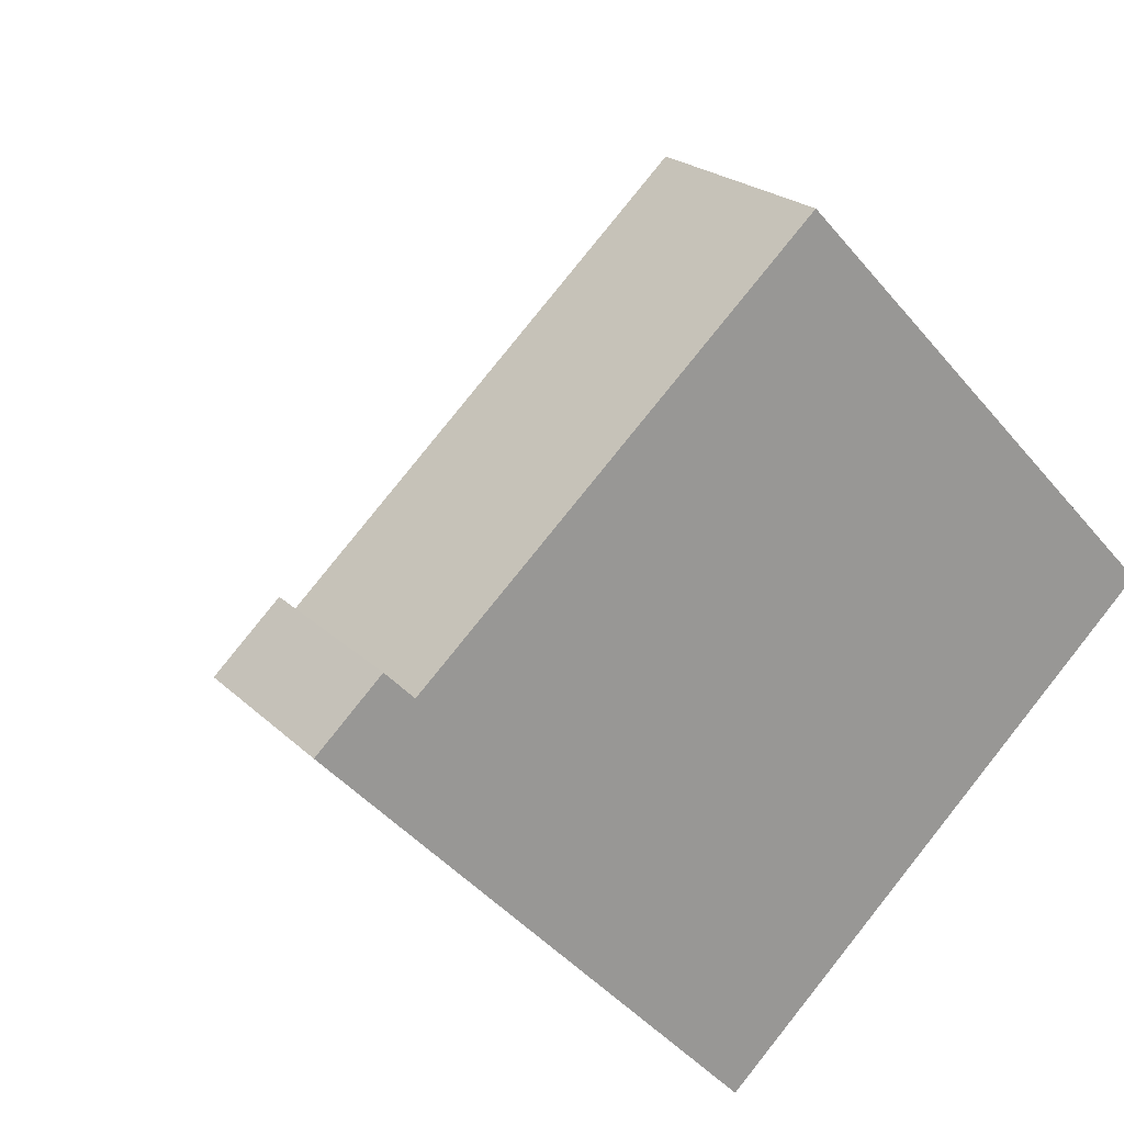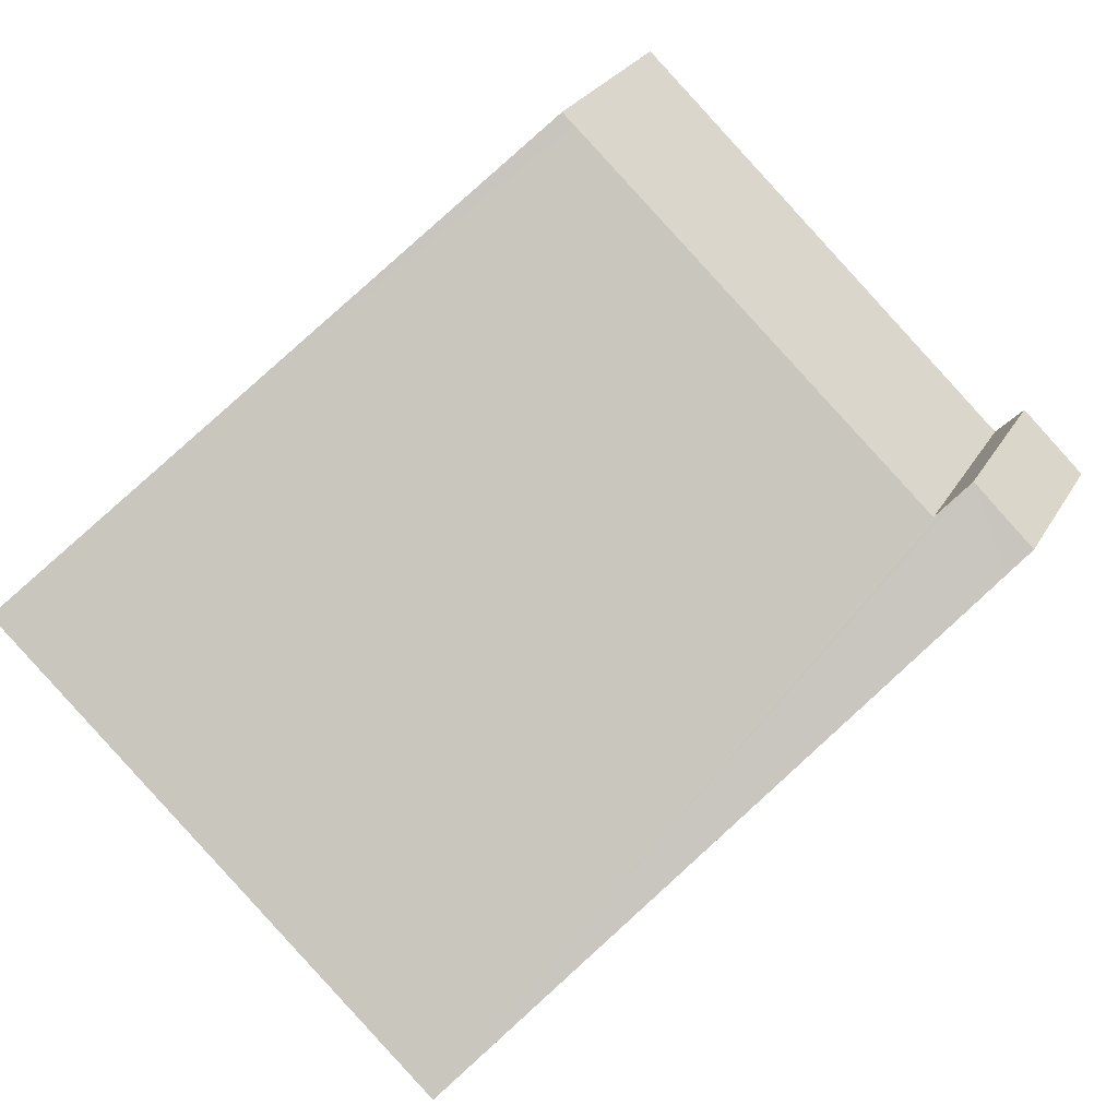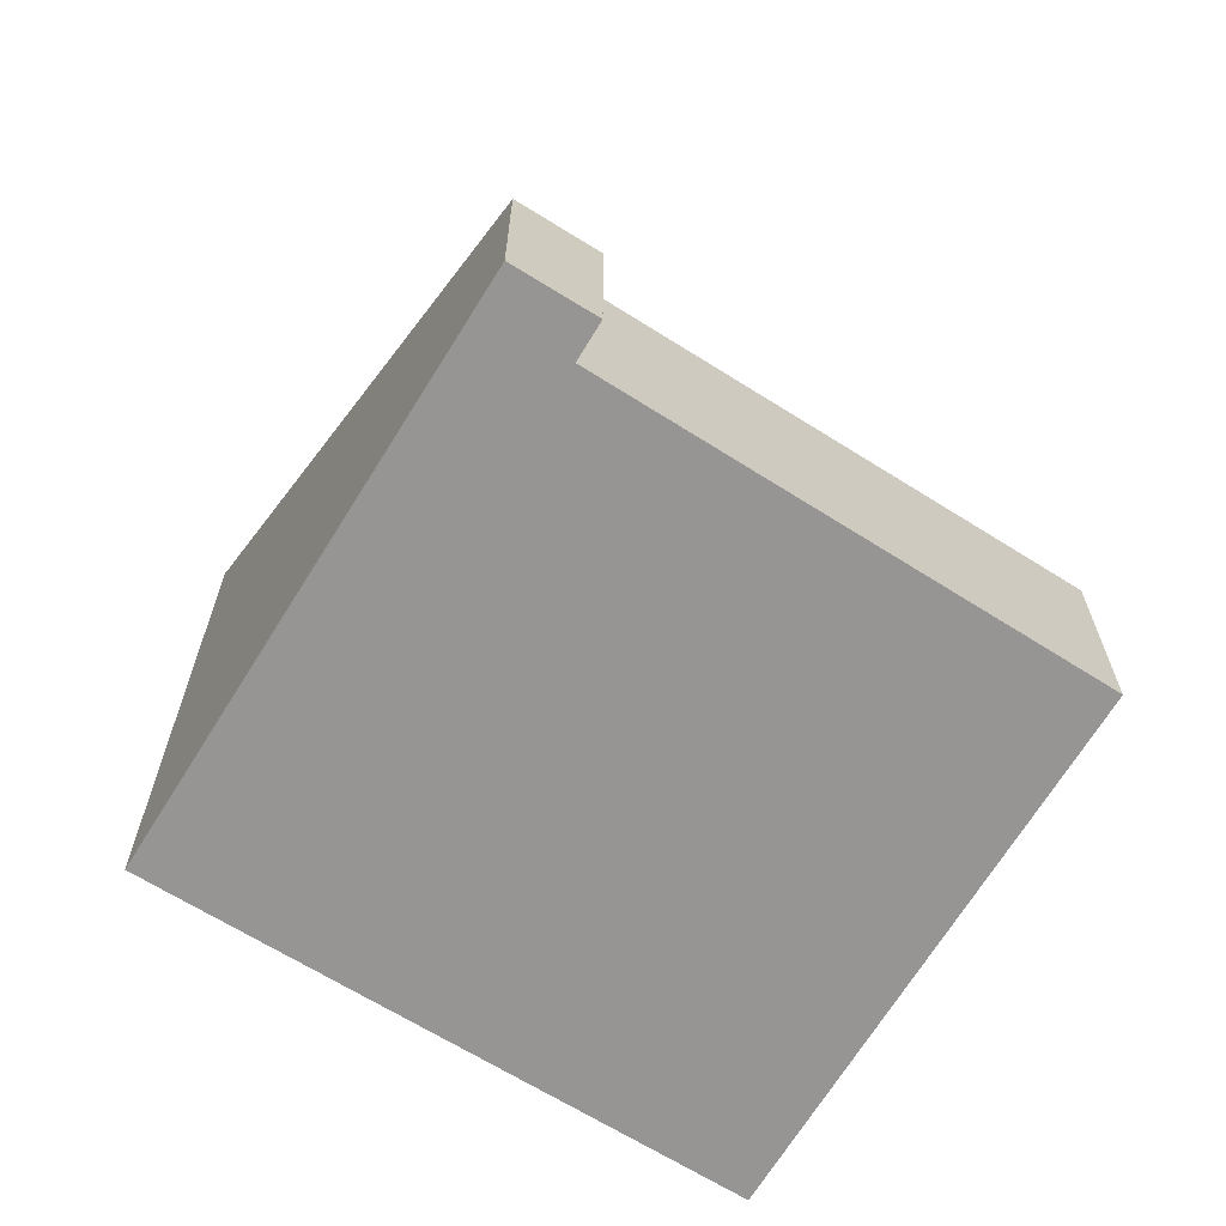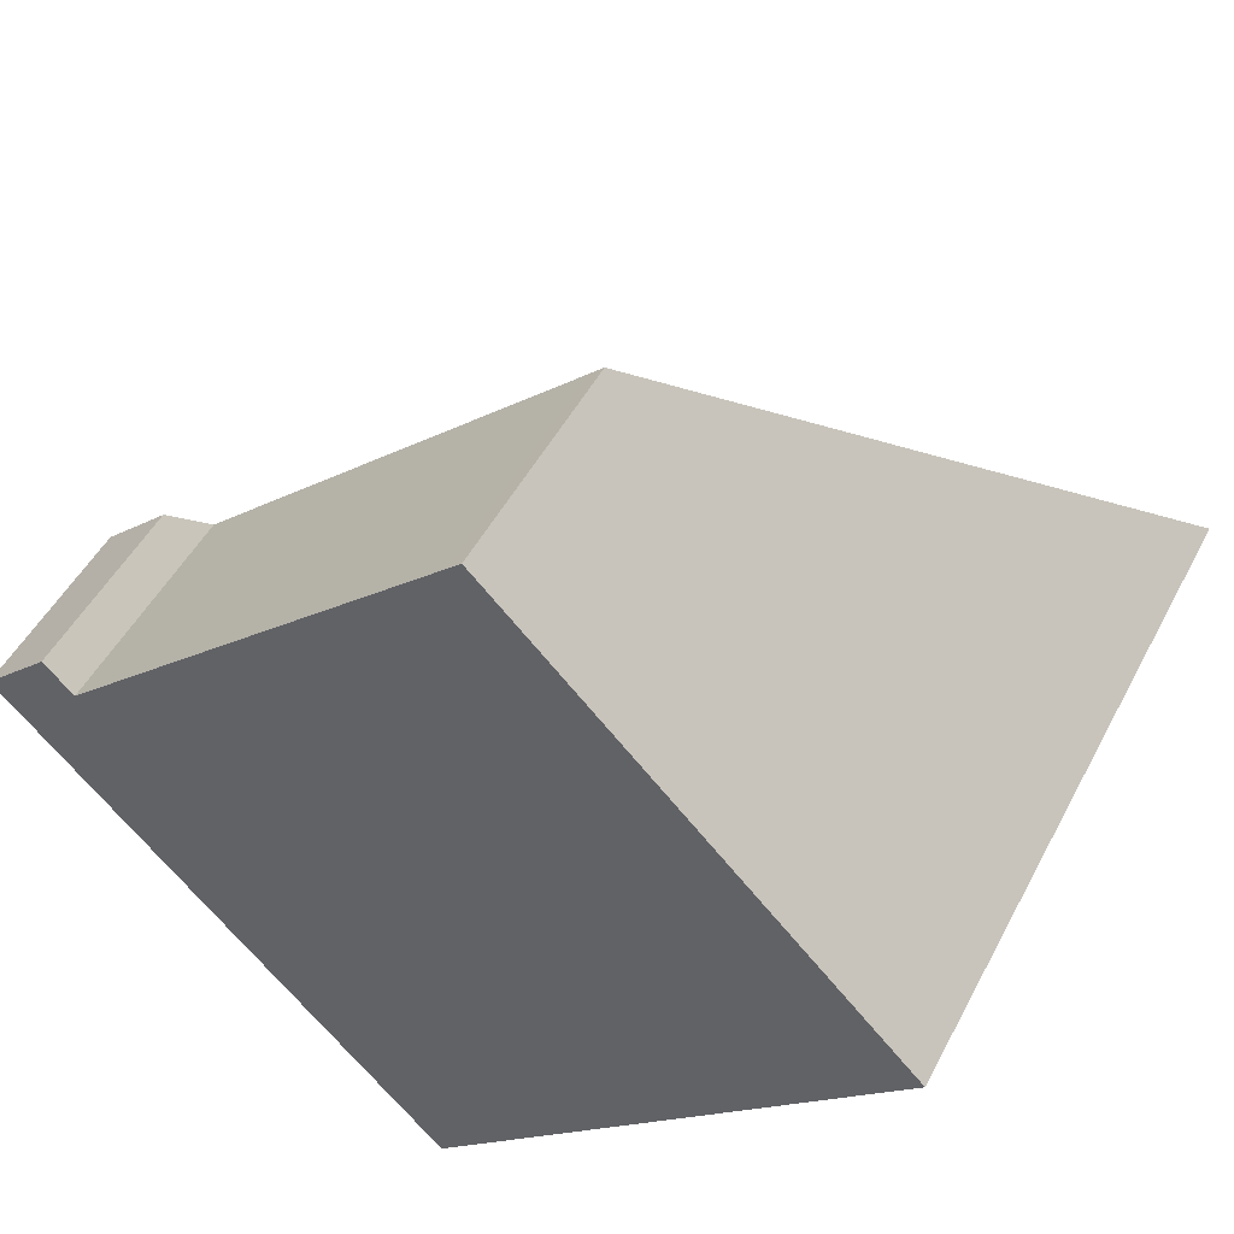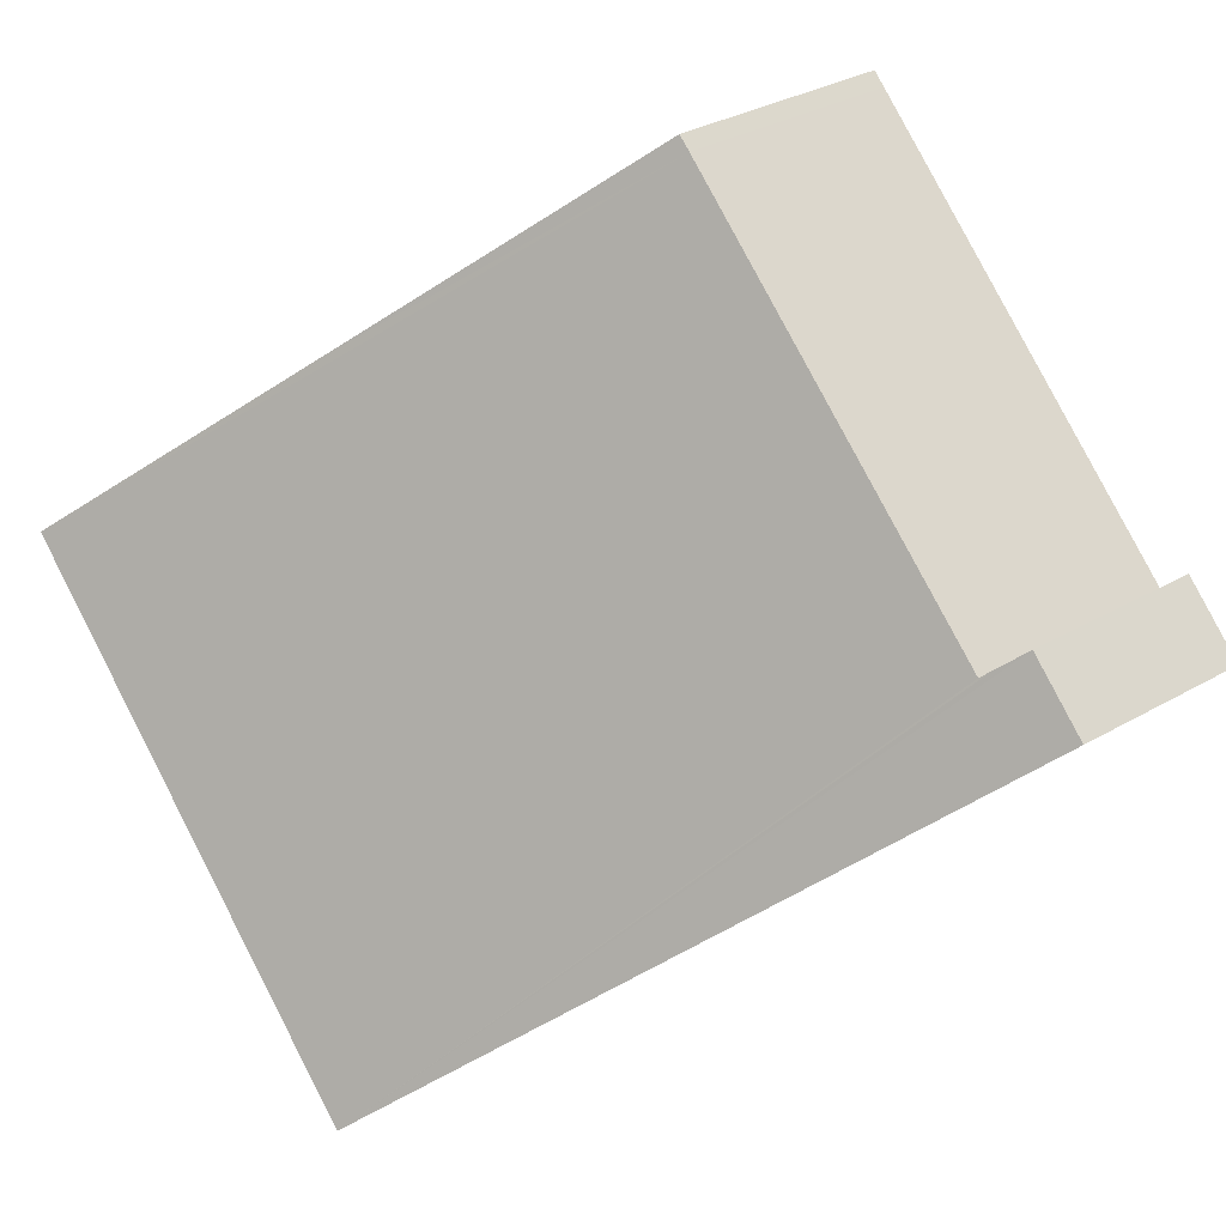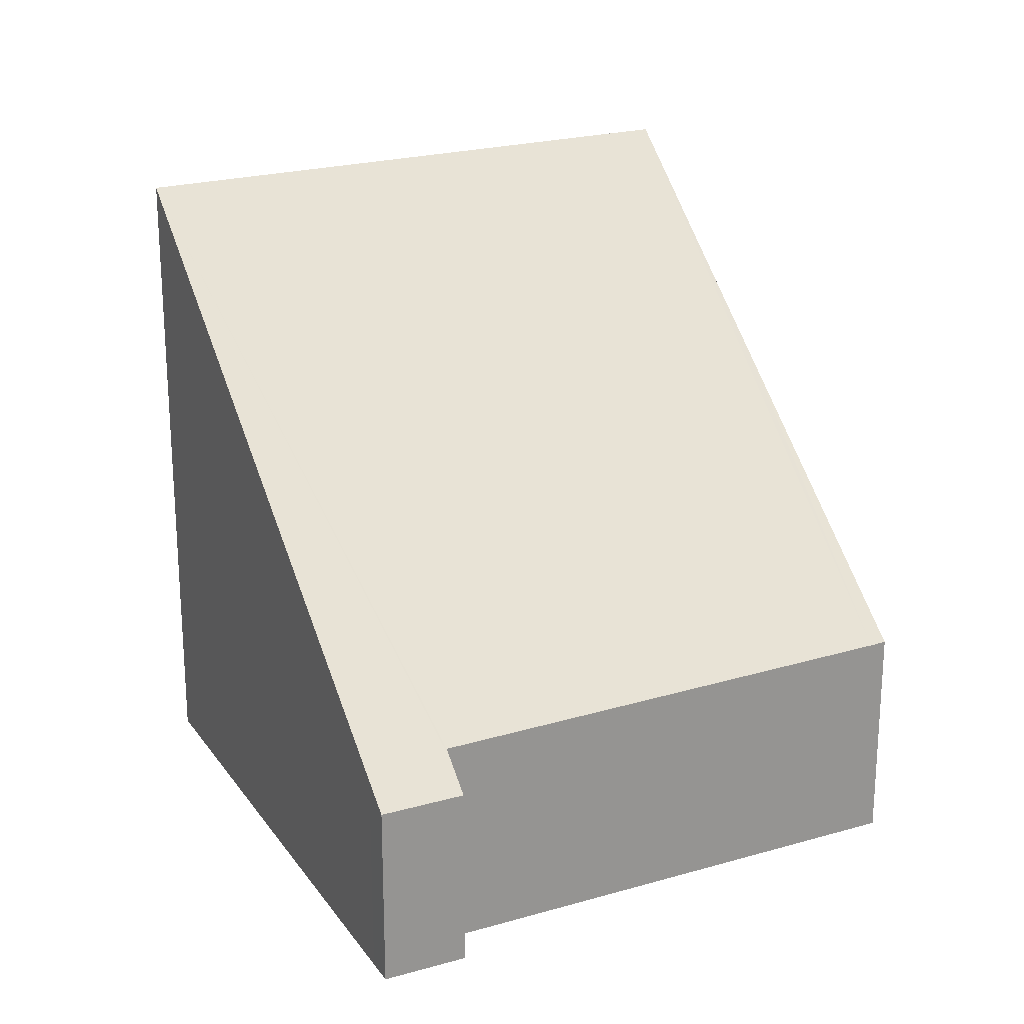
<metadata>
{"format":"obj","ext":"obj","renderer":"f3d","projection":"perspective","resolution":1024,"background":"white","views":[{"elev":21.3,"azim":-31.5,"up":"+Z"},{"elev":26.5,"azim":-156.5,"up":"+Z"},{"elev":-67.5,"azim":-75.0,"up":"+Y"},{"elev":48.6,"azim":26.7,"up":"+Z"},{"elev":32.5,"azim":-128.8,"up":"+Z"},{"elev":22.9,"azim":-69.0,"up":"+Y"}]}
</metadata>
<code>
v  0.451 1.33 0.423
v  0.142 1.49 -0.151
v  0 1.33 8.144e-17
v  2.957 4.676 -3.148
v  0.594 1.49 0.275
v  0.651 1.553 0.216
v  3.274 1.583 2.626
v  6.122 4.676 -0.176
v  4.848 3.247 1.157
v  3.366 1.585 2.71
v  0 0 0
v  0.451 -2.59e-17 0.423
v  0.651 -1.323e-17 0.216
v  3.274 -1.608e-16 2.626
v  3.366 -1.659e-16 2.71
v  0.594 -1.684e-17 0.275
v  4.848 -7.085e-17 1.157
v  6.122 1.078e-17 -0.176
v  2.957 1.928e-16 -3.148
v  0.142 9.246e-18 -0.151
g defaultobject
f 1 2 3
f 2 1 4
f 4 1 5
f 4 5 6
f 4 6 7
f 4 7 8
f 8 7 9
f 9 7 10
f 11 1 3
f 1 11 12
f 13 7 6
f 7 13 14
f 7 14 10
f 10 14 15
f 5 13 6
f 13 5 1
f 13 1 12
f 13 12 16
f 15 9 10
f 9 15 8
f 8 15 17
f 8 17 18
f 18 4 8
f 4 18 19
f 19 2 4
f 2 19 20
f 2 20 3
f 3 20 11
f 17 19 18
f 19 17 15
f 19 15 14
f 19 14 13
f 19 13 16
f 19 16 12
f 19 12 20
f 20 12 11

</code>
